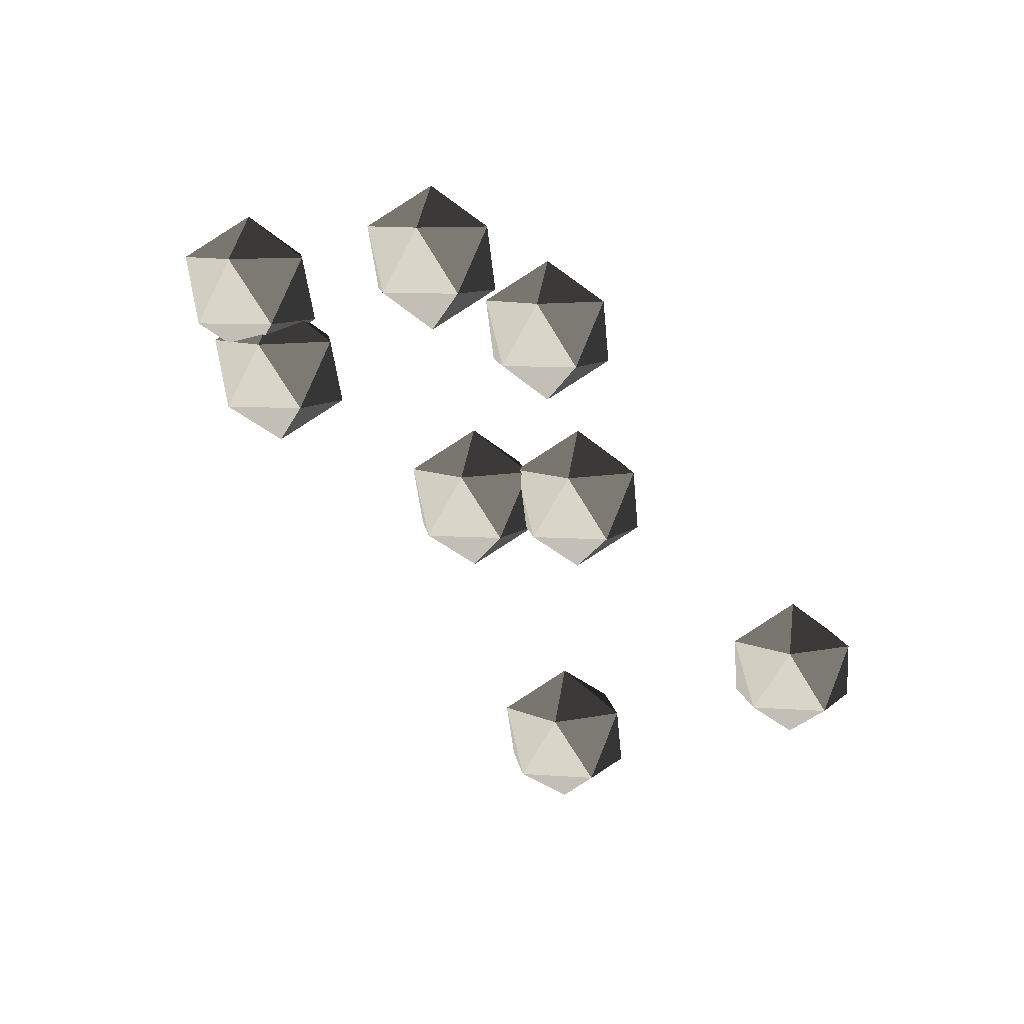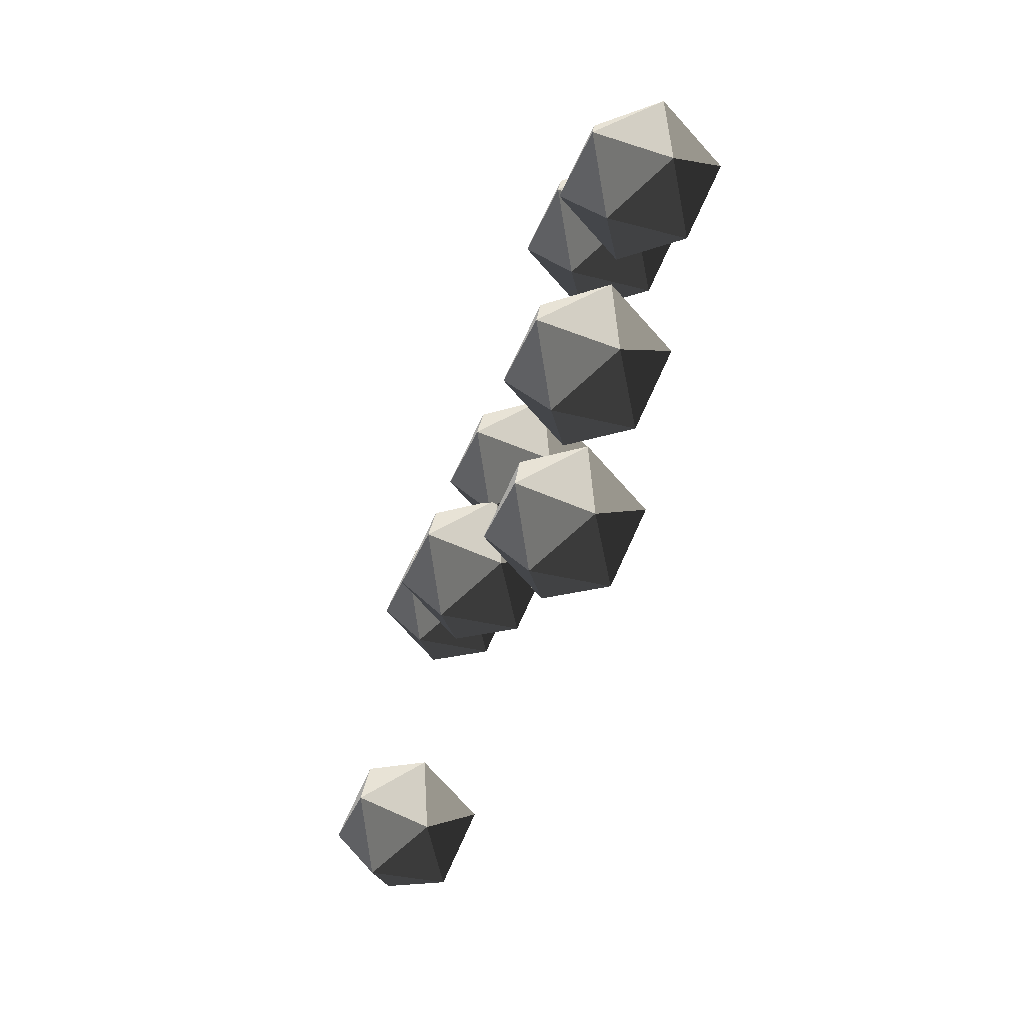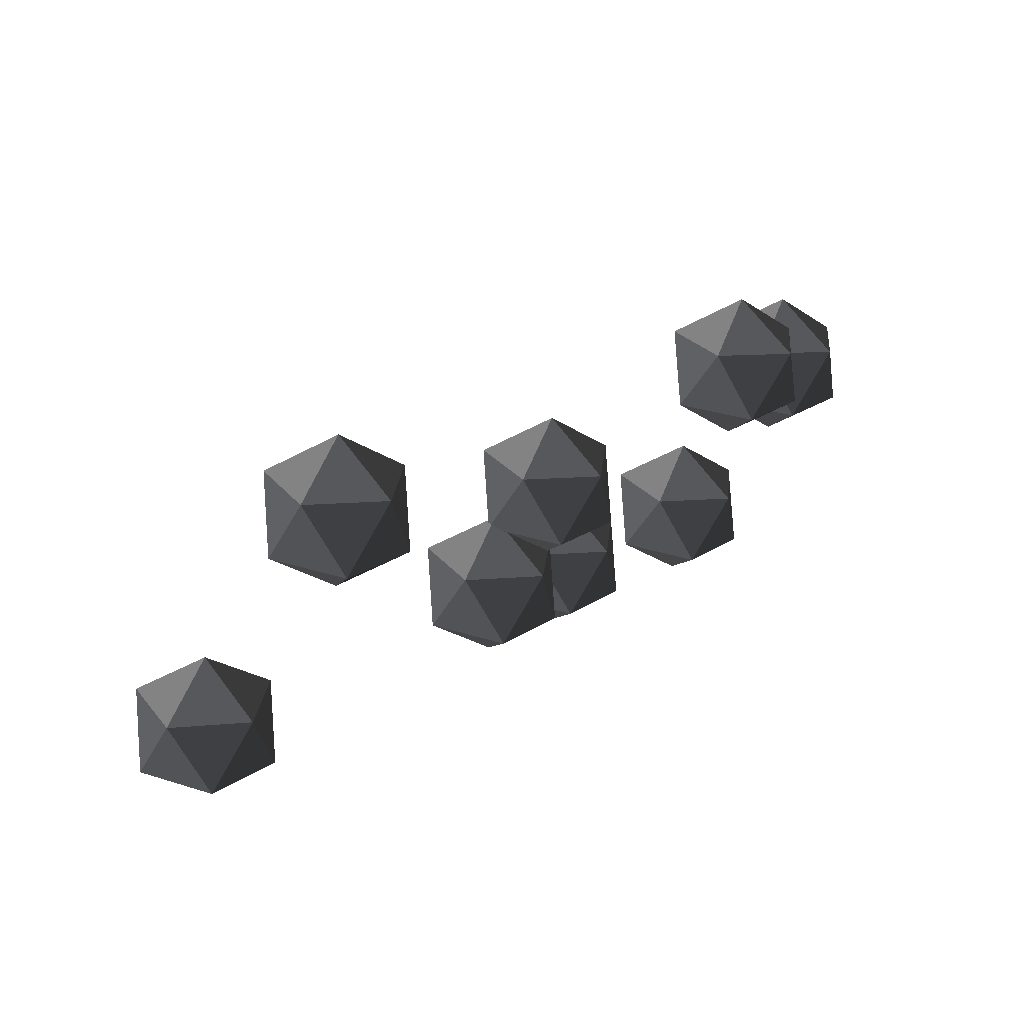
<metadata>
{"format":"obj","ext":"obj","renderer":"f3d","projection":"perspective","resolution":1024,"background":"white","views":[{"elev":-69.9,"azim":-35.1,"up":"+Z"},{"elev":-65.8,"azim":-108.2,"up":"+Y"},{"elev":54.3,"azim":141.1,"up":"+Y"}]}
</metadata>
<code>
v 1.835 -0.5317 -0.6035
v 1.767 -0.9528 -0.3581
v 2.069 -0.6088 -0.1775
v 2.069 -0.6088 -0.1775
v 1.873 -0.168 -0.2741
v 1.835 -0.5317 -0.6035
v 1.835 -0.5317 -0.6035
v 1.384 -0.7248 -0.5663
v 1.767 -0.9528 -0.3581
v 1.835 -0.5317 -0.6035
v 1.449 -0.2397 -0.5143
v 1.384 -0.7248 -0.5663
v 1.835 -0.5317 -0.6035
v 1.873 -0.168 -0.2741
v 1.449 -0.2397 -0.5143
v 2.069 -0.6088 -0.1775
v 1.828 -0.3644 0.175
v 1.873 -0.168 -0.2741
v 1.767 -0.9528 -0.3581
v 1.763 -0.8494 0.1231
v 2.069 -0.6088 -0.1775
v 1.384 -0.7248 -0.5663
v 1.339 -0.9211 -0.1172
v 1.767 -0.9528 -0.3581
v 1.449 -0.2397 -0.5143
v 1.143 -0.4804 -0.2138
v 1.384 -0.7248 -0.5663
v 1.873 -0.168 -0.2741
v 1.445 -0.1363 -0.03323
v 1.449 -0.2397 -0.5143
v 2.069 -0.6088 -0.1775
v 1.763 -0.8494 0.1231
v 1.828 -0.3644 0.175
v 1.767 -0.9528 -0.3581
v 1.339 -0.9211 -0.1172
v 1.763 -0.8494 0.1231
v 1.384 -0.7248 -0.5663
v 1.143 -0.4804 -0.2138
v 1.339 -0.9211 -0.1172
v 1.449 -0.2397 -0.5143
v 1.445 -0.1363 -0.03323
v 1.143 -0.4804 -0.2138
v 1.873 -0.168 -0.2741
v 1.828 -0.3644 0.175
v 1.445 -0.1363 -0.03323
v 1.763 -0.8494 0.1231
v 1.377 -0.5574 0.2122
v 1.828 -0.3644 0.175
v 1.339 -0.9211 -0.1172
v 1.377 -0.5574 0.2122
v 1.763 -0.8494 0.1231
v 1.143 -0.4804 -0.2138
v 1.377 -0.5574 0.2122
v 1.339 -0.9211 -0.1172
v 1.445 -0.1363 -0.03323
v 1.377 -0.5574 0.2122
v 1.143 -0.4804 -0.2138
v 1.828 -0.3644 0.175
v 1.377 -0.5574 0.2122
v 1.445 -0.1363 -0.03323
v -0.2147 -0.8851 -0.5815
v -0.2827 -1.306 -0.3361
v 0.01928 -0.9621 -0.1555
v 0.01928 -0.9621 -0.1555
v -0.1773 -0.5214 -0.2521
v -0.2147 -0.8851 -0.5815
v -0.2147 -0.8851 -0.5815
v -0.6659 -1.078 -0.5443
v -0.2827 -1.306 -0.3361
v -0.2147 -0.8851 -0.5815
v -0.6007 -0.5931 -0.4924
v -0.6659 -1.078 -0.5443
v -0.2147 -0.8851 -0.5815
v -0.1773 -0.5214 -0.2521
v -0.6007 -0.5931 -0.4924
v 0.01928 -0.9621 -0.1555
v -0.2221 -0.7178 0.197
v -0.1773 -0.5214 -0.2521
v -0.2827 -1.306 -0.3361
v -0.2872 -1.203 0.1451
v 0.01928 -0.9621 -0.1555
v -0.6659 -1.078 -0.5443
v -0.7107 -1.274 -0.09522
v -0.2827 -1.306 -0.3361
v -0.6007 -0.5931 -0.4924
v -0.9072 -0.8338 -0.1918
v -0.6659 -1.078 -0.5443
v -0.1773 -0.5214 -0.2521
v -0.6053 -0.4897 -0.01124
v -0.6007 -0.5931 -0.4924
v 0.01928 -0.9621 -0.1555
v -0.2872 -1.203 0.1451
v -0.2221 -0.7178 0.197
v -0.2827 -1.306 -0.3361
v -0.7107 -1.274 -0.09522
v -0.2872 -1.203 0.1451
v -0.6659 -1.078 -0.5443
v -0.9072 -0.8338 -0.1918
v -0.7107 -1.274 -0.09522
v -0.6007 -0.5931 -0.4924
v -0.6053 -0.4897 -0.01124
v -0.9072 -0.8338 -0.1918
v -0.1773 -0.5214 -0.2521
v -0.2221 -0.7178 0.197
v -0.6053 -0.4897 -0.01124
v -0.2872 -1.203 0.1451
v -0.6732 -0.9108 0.2342
v -0.2221 -0.7178 0.197
v -0.7107 -1.274 -0.09522
v -0.6732 -0.9108 0.2342
v -0.2872 -1.203 0.1451
v -0.9072 -0.8338 -0.1918
v -0.6732 -0.9108 0.2342
v -0.7107 -1.274 -0.09522
v -0.6053 -0.4897 -0.01124
v -0.6732 -0.9108 0.2342
v -0.9072 -0.8338 -0.1918
v -0.2221 -0.7178 0.197
v -0.6732 -0.9108 0.2342
v -0.6053 -0.4897 -0.01124
v 0.2416 -0.5307 -0.6214
v 0.1737 -0.9518 -0.376
v 0.4757 -0.6077 -0.1954
v 0.4757 -0.6077 -0.1954
v 0.2791 -0.167 -0.292
v 0.2416 -0.5307 -0.6214
v 0.2416 -0.5307 -0.6214
v -0.2095 -0.7237 -0.5842
v 0.1737 -0.9518 -0.376
v 0.2416 -0.5307 -0.6214
v -0.1444 -0.2387 -0.5323
v -0.2095 -0.7237 -0.5842
v 0.2416 -0.5307 -0.6214
v 0.2791 -0.167 -0.292
v -0.1444 -0.2387 -0.5323
v 0.4757 -0.6077 -0.1954
v 0.2343 -0.3633 0.157
v 0.2791 -0.167 -0.292
v 0.1737 -0.9518 -0.376
v 0.1691 -0.8484 0.1051
v 0.4757 -0.6077 -0.1954
v -0.2095 -0.7237 -0.5842
v -0.2543 -0.9201 -0.1352
v 0.1737 -0.9518 -0.376
v -0.1444 -0.2387 -0.5323
v -0.4509 -0.4794 -0.2318
v -0.2095 -0.7237 -0.5842
v 0.2791 -0.167 -0.292
v -0.1489 -0.1353 -0.05117
v -0.1444 -0.2387 -0.5323
v 0.4757 -0.6077 -0.1954
v 0.1691 -0.8484 0.1051
v 0.2343 -0.3633 0.157
v 0.1737 -0.9518 -0.376
v -0.2543 -0.9201 -0.1352
v 0.1691 -0.8484 0.1051
v -0.2095 -0.7237 -0.5842
v -0.4509 -0.4794 -0.2318
v -0.2543 -0.9201 -0.1352
v -0.1444 -0.2387 -0.5323
v -0.1489 -0.1353 -0.05117
v -0.4509 -0.4794 -0.2318
v 0.2791 -0.167 -0.292
v 0.2343 -0.3633 0.157
v -0.1489 -0.1353 -0.05117
v 0.1691 -0.8484 0.1051
v -0.2169 -0.5564 0.1943
v 0.2343 -0.3633 0.157
v -0.2543 -0.9201 -0.1352
v -0.2169 -0.5564 0.1943
v 0.1691 -0.8484 0.1051
v -0.4509 -0.4794 -0.2318
v -0.2169 -0.5564 0.1943
v -0.2543 -0.9201 -0.1352
v -0.1489 -0.1353 -0.05117
v -0.2169 -0.5564 0.1943
v -0.4509 -0.4794 -0.2318
v 0.2343 -0.3633 0.157
v -0.2169 -0.5564 0.1943
v -0.1489 -0.1353 -0.05117
v 3.396 0.5761 -0.6214
v 3.328 0.155 -0.376
v 3.63 0.4991 -0.1954
v 3.63 0.4991 -0.1954
v 3.433 0.9398 -0.292
v 3.396 0.5761 -0.6214
v 3.396 0.5761 -0.6214
v 2.945 0.3831 -0.5842
v 3.328 0.155 -0.376
v 3.396 0.5761 -0.6214
v 3.01 0.8681 -0.5323
v 2.945 0.3831 -0.5842
v 3.396 0.5761 -0.6214
v 3.433 0.9398 -0.292
v 3.01 0.8681 -0.5323
v 3.63 0.4991 -0.1954
v 3.388 0.7435 0.157
v 3.433 0.9398 -0.292
v 3.328 0.155 -0.376
v 3.323 0.2585 0.1051
v 3.63 0.4991 -0.1954
v 2.945 0.3831 -0.5842
v 2.9 0.1868 -0.1352
v 3.328 0.155 -0.376
v 3.01 0.8681 -0.5323
v 2.703 0.6275 -0.2318
v 2.945 0.3831 -0.5842
v 3.433 0.9398 -0.292
v 3.005 0.9715 -0.05117
v 3.01 0.8681 -0.5323
v 3.63 0.4991 -0.1954
v 3.323 0.2585 0.1051
v 3.388 0.7435 0.157
v 3.328 0.155 -0.376
v 2.9 0.1868 -0.1352
v 3.323 0.2585 0.1051
v 2.945 0.3831 -0.5842
v 2.703 0.6275 -0.2318
v 2.9 0.1868 -0.1352
v 3.01 0.8681 -0.5323
v 3.005 0.9715 -0.05117
v 2.703 0.6275 -0.2318
v 3.433 0.9398 -0.292
v 3.388 0.7435 0.157
v 3.005 0.9715 -0.05117
v 3.323 0.2585 0.1051
v 2.937 0.5504 0.1943
v 3.388 0.7435 0.157
v 2.9 0.1868 -0.1352
v 2.937 0.5504 0.1943
v 3.323 0.2585 0.1051
v 2.703 0.6275 -0.2318
v 2.937 0.5504 0.1943
v 2.9 0.1868 -0.1352
v 3.005 0.9715 -0.05117
v 2.937 0.5504 0.1943
v 2.703 0.6275 -0.2318
v 3.388 0.7435 0.157
v 2.937 0.5504 0.1943
v 3.005 0.9715 -0.05117
v 2.393 -0.9688 -0.7282
v 2.325 -1.39 -0.4827
v 2.627 -1.046 -0.3021
v 2.627 -1.046 -0.3021
v 2.43 -0.6051 -0.3987
v 2.393 -0.9688 -0.7282
v 2.393 -0.9688 -0.7282
v 1.942 -1.162 -0.6909
v 2.325 -1.39 -0.4827
v 2.393 -0.9688 -0.7282
v 2.007 -0.6768 -0.639
v 1.942 -1.162 -0.6909
v 2.393 -0.9688 -0.7282
v 2.43 -0.6051 -0.3987
v 2.007 -0.6768 -0.639
v 2.627 -1.046 -0.3021
v 2.385 -0.8015 0.05031
v 2.43 -0.6051 -0.3987
v 2.325 -1.39 -0.4827
v 2.32 -1.287 -0.001596
v 2.627 -1.046 -0.3021
v 1.942 -1.162 -0.6909
v 1.897 -1.358 -0.2419
v 2.325 -1.39 -0.4827
v 2.007 -0.6768 -0.639
v 1.7 -0.9175 -0.3385
v 1.942 -1.162 -0.6909
v 2.43 -0.6051 -0.3987
v 2.002 -0.5734 -0.1579
v 2.007 -0.6768 -0.639
v 2.627 -1.046 -0.3021
v 2.32 -1.287 -0.001596
v 2.385 -0.8015 0.05031
v 2.325 -1.39 -0.4827
v 1.897 -1.358 -0.2419
v 2.32 -1.287 -0.001596
v 1.942 -1.162 -0.6909
v 1.7 -0.9175 -0.3385
v 1.897 -1.358 -0.2419
v 2.007 -0.6768 -0.639
v 2.002 -0.5734 -0.1579
v 1.7 -0.9175 -0.3385
v 2.43 -0.6051 -0.3987
v 2.385 -0.8015 0.05031
v 2.002 -0.5734 -0.1579
v 2.32 -1.287 -0.001596
v 1.934 -0.9945 0.08755
v 2.385 -0.8015 0.05031
v 1.897 -1.358 -0.2419
v 1.934 -0.9945 0.08755
v 2.32 -1.287 -0.001596
v 1.7 -0.9175 -0.3385
v 1.934 -0.9945 0.08755
v 1.897 -1.358 -0.2419
v 2.002 -0.5734 -0.1579
v 1.934 -0.9945 0.08755
v 1.7 -0.9175 -0.3385
v 2.385 -0.8015 0.05031
v 1.934 -0.9945 0.08755
v 2.002 -0.5734 -0.1579
v 1.588 -1.755 -0.4443
v 1.52 -2.176 -0.1989
v 1.822 -1.832 -0.01833
v 1.822 -1.832 -0.01833
v 1.625 -1.391 -0.1149
v 1.588 -1.755 -0.4443
v 1.588 -1.755 -0.4443
v 1.136 -1.948 -0.4071
v 1.52 -2.176 -0.1989
v 1.588 -1.755 -0.4443
v 1.202 -1.463 -0.3552
v 1.136 -1.948 -0.4071
v 1.588 -1.755 -0.4443
v 1.625 -1.391 -0.1149
v 1.202 -1.463 -0.3552
v 1.822 -1.832 -0.01833
v 1.58 -1.587 0.3341
v 1.625 -1.391 -0.1149
v 1.52 -2.176 -0.1989
v 1.515 -2.072 0.2822
v 1.822 -1.832 -0.01833
v 1.136 -1.948 -0.4071
v 1.092 -2.144 0.04193
v 1.52 -2.176 -0.1989
v 1.202 -1.463 -0.3552
v 0.895 -1.703 -0.05466
v 1.136 -1.948 -0.4071
v 1.625 -1.391 -0.1149
v 1.197 -1.359 0.1259
v 1.202 -1.463 -0.3552
v 1.822 -1.832 -0.01833
v 1.515 -2.072 0.2822
v 1.58 -1.587 0.3341
v 1.52 -2.176 -0.1989
v 1.092 -2.144 0.04193
v 1.515 -2.072 0.2822
v 1.136 -1.948 -0.4071
v 0.895 -1.703 -0.05466
v 1.092 -2.144 0.04193
v 1.202 -1.463 -0.3552
v 1.197 -1.359 0.1259
v 0.895 -1.703 -0.05466
v 1.625 -1.391 -0.1149
v 1.58 -1.587 0.3341
v 1.197 -1.359 0.1259
v 1.515 -2.072 0.2822
v 1.129 -1.78 0.3714
v 1.58 -1.587 0.3341
v 1.092 -2.144 0.04193
v 1.129 -1.78 0.3714
v 1.515 -2.072 0.2822
v 0.895 -1.703 -0.05466
v 1.129 -1.78 0.3714
v 1.092 -2.144 0.04193
v 1.197 -1.359 0.1259
v 1.129 -1.78 0.3714
v 0.895 -1.703 -0.05466
v 1.58 -1.587 0.3341
v 1.129 -1.78 0.3714
v 1.197 -1.359 0.1259
v 0.6498 -1.754 -0.6327
v 0.5819 -2.175 -0.3872
v 0.8838 -1.831 -0.2066
v 0.8838 -1.831 -0.2066
v 0.6873 -1.39 -0.3032
v 0.6498 -1.754 -0.6327
v 0.6498 -1.754 -0.6327
v 0.1987 -1.947 -0.5954
v 0.5819 -2.175 -0.3872
v 0.6498 -1.754 -0.6327
v 0.2638 -1.462 -0.5435
v 0.1987 -1.947 -0.5954
v 0.6498 -1.754 -0.6327
v 0.6873 -1.39 -0.3032
v 0.2638 -1.462 -0.5435
v 0.8838 -1.831 -0.2066
v 0.6425 -1.586 0.1458
v 0.6873 -1.39 -0.3032
v 0.5819 -2.175 -0.3872
v 0.5773 -2.071 0.09391
v 0.8838 -1.831 -0.2066
v 0.1987 -1.947 -0.5954
v 0.1539 -2.143 -0.1464
v 0.5819 -2.175 -0.3872
v 0.2638 -1.462 -0.5435
v -0.04269 -1.702 -0.243
v 0.1987 -1.947 -0.5954
v 0.6873 -1.39 -0.3032
v 0.2593 -1.358 -0.06239
v 0.2638 -1.462 -0.5435
v 0.8838 -1.831 -0.2066
v 0.5773 -2.071 0.09391
v 0.6425 -1.586 0.1458
v 0.5819 -2.175 -0.3872
v 0.1539 -2.143 -0.1464
v 0.5773 -2.071 0.09391
v 0.1987 -1.947 -0.5954
v -0.04269 -1.702 -0.243
v 0.1539 -2.143 -0.1464
v 0.2638 -1.462 -0.5435
v 0.2593 -1.358 -0.06239
v -0.04269 -1.702 -0.243
v 0.6873 -1.39 -0.3032
v 0.6425 -1.586 0.1458
v 0.2593 -1.358 -0.06239
v 0.5773 -2.071 0.09391
v 0.1913 -1.779 0.1831
v 0.6425 -1.586 0.1458
v 0.1539 -2.143 -0.1464
v 0.1913 -1.779 0.1831
v 0.5773 -2.071 0.09391
v -0.04269 -1.702 -0.243
v 0.1913 -1.779 0.1831
v 0.1539 -2.143 -0.1464
v 0.2593 -1.358 -0.06239
v 0.1913 -1.779 0.1831
v -0.04269 -1.702 -0.243
v 0.6425 -1.586 0.1458
v 0.1913 -1.779 0.1831
v 0.2593 -1.358 -0.06239
v 4.438 -0.7625 -0.5656
v 4.37 -1.184 -0.3202
v 4.672 -0.8395 -0.1396
v 4.672 -0.8395 -0.1396
v 4.476 -0.3988 -0.2362
v 4.438 -0.7625 -0.5656
v 4.438 -0.7625 -0.5656
v 3.987 -0.9555 -0.5284
v 4.37 -1.184 -0.3202
v 4.438 -0.7625 -0.5656
v 4.052 -0.4705 -0.4765
v 3.987 -0.9555 -0.5284
v 4.438 -0.7625 -0.5656
v 4.476 -0.3988 -0.2362
v 4.052 -0.4705 -0.4765
v 4.672 -0.8395 -0.1396
v 4.431 -0.5951 0.2128
v 4.476 -0.3988 -0.2362
v 4.37 -1.184 -0.3202
v 4.366 -1.08 0.1609
v 4.672 -0.8395 -0.1396
v 3.987 -0.9555 -0.5284
v 3.942 -1.152 -0.07934
v 4.37 -1.184 -0.3202
v 4.052 -0.4705 -0.4765
v 3.746 -0.7112 -0.1759
v 3.987 -0.9555 -0.5284
v 4.476 -0.3988 -0.2362
v 4.048 -0.3671 0.004643
v 4.052 -0.4705 -0.4765
v 4.672 -0.8395 -0.1396
v 4.366 -1.08 0.1609
v 4.431 -0.5951 0.2128
v 4.37 -1.184 -0.3202
v 3.942 -1.152 -0.07934
v 4.366 -1.08 0.1609
v 3.987 -0.9555 -0.5284
v 3.746 -0.7112 -0.1759
v 3.942 -1.152 -0.07934
v 4.052 -0.4705 -0.4765
v 4.048 -0.3671 0.004643
v 3.746 -0.7112 -0.1759
v 4.476 -0.3988 -0.2362
v 4.431 -0.5951 0.2128
v 4.048 -0.3671 0.004643
v 4.366 -1.08 0.1609
v 3.98 -0.7882 0.2501
v 4.431 -0.5951 0.2128
v 3.942 -1.152 -0.07934
v 3.98 -0.7882 0.2501
v 4.366 -1.08 0.1609
v 3.746 -0.7112 -0.1759
v 3.98 -0.7882 0.2501
v 3.942 -1.152 -0.07934
v 4.048 -0.3671 0.004643
v 3.98 -0.7882 0.2501
v 3.746 -0.7112 -0.1759
v 4.431 -0.5951 0.2128
v 3.98 -0.7882 0.2501
v 4.048 -0.3671 0.004643
g Cube_023_(2)_1661_292
f 1 3 2
f 4 6 5
f 7 9 8
f 10 12 11
f 13 15 14
f 16 18 17
f 19 21 20
f 22 24 23
f 25 27 26
f 28 30 29
f 31 33 32
f 34 36 35
f 37 39 38
f 40 42 41
f 43 45 44
f 46 48 47
f 49 51 50
f 52 54 53
f 55 57 56
f 58 60 59
f 61 63 62
f 64 66 65
f 67 69 68
f 70 72 71
f 73 75 74
f 76 78 77
f 79 81 80
f 82 84 83
f 85 87 86
f 88 90 89
f 91 93 92
f 94 96 95
f 97 99 98
f 100 102 101
f 103 105 104
f 106 108 107
f 109 111 110
f 112 114 113
f 115 117 116
f 118 120 119
f 121 123 122
f 124 126 125
f 127 129 128
f 130 132 131
f 133 135 134
f 136 138 137
f 139 141 140
f 142 144 143
f 145 147 146
f 148 150 149
f 151 153 152
f 154 156 155
f 157 159 158
f 160 162 161
f 163 165 164
f 166 168 167
f 169 171 170
f 172 174 173
f 175 177 176
f 178 180 179
f 181 183 182
f 184 186 185
f 187 189 188
f 190 192 191
f 193 195 194
f 196 198 197
f 199 201 200
f 202 204 203
f 205 207 206
f 208 210 209
f 211 213 212
f 214 216 215
f 217 219 218
f 220 222 221
f 223 225 224
f 226 228 227
f 229 231 230
f 232 234 233
f 235 237 236
f 238 240 239
f 241 243 242
f 244 246 245
f 247 249 248
f 250 252 251
f 253 255 254
f 256 258 257
f 259 261 260
f 262 264 263
f 265 267 266
f 268 270 269
f 271 273 272
f 274 276 275
f 277 279 278
f 280 282 281
f 283 285 284
f 286 288 287
f 289 291 290
f 292 294 293
f 295 297 296
f 298 300 299
f 301 303 302
f 304 306 305
f 307 309 308
f 310 312 311
f 313 315 314
f 316 318 317
f 319 321 320
f 322 324 323
f 325 327 326
f 328 330 329
f 331 333 332
f 334 336 335
f 337 339 338
f 340 342 341
f 343 345 344
f 346 348 347
f 349 351 350
f 352 354 353
f 355 357 356
f 358 360 359
f 361 363 362
f 364 366 365
f 367 369 368
f 370 372 371
f 373 375 374
f 376 378 377
f 379 381 380
f 382 384 383
f 385 387 386
f 388 390 389
f 391 393 392
f 394 396 395
f 397 399 398
f 400 402 401
f 403 405 404
f 406 408 407
f 409 411 410
f 412 414 413
f 415 417 416
f 418 420 419
f 421 423 422
f 424 426 425
f 427 429 428
f 430 432 431
f 433 435 434
f 436 438 437
f 439 441 440
f 442 444 443
f 445 447 446
f 448 450 449
f 451 453 452
f 454 456 455
f 457 459 458
f 460 462 461
f 463 465 464
f 466 468 467
f 469 471 470
f 472 474 473
f 475 477 476
f 478 480 479

</code>
